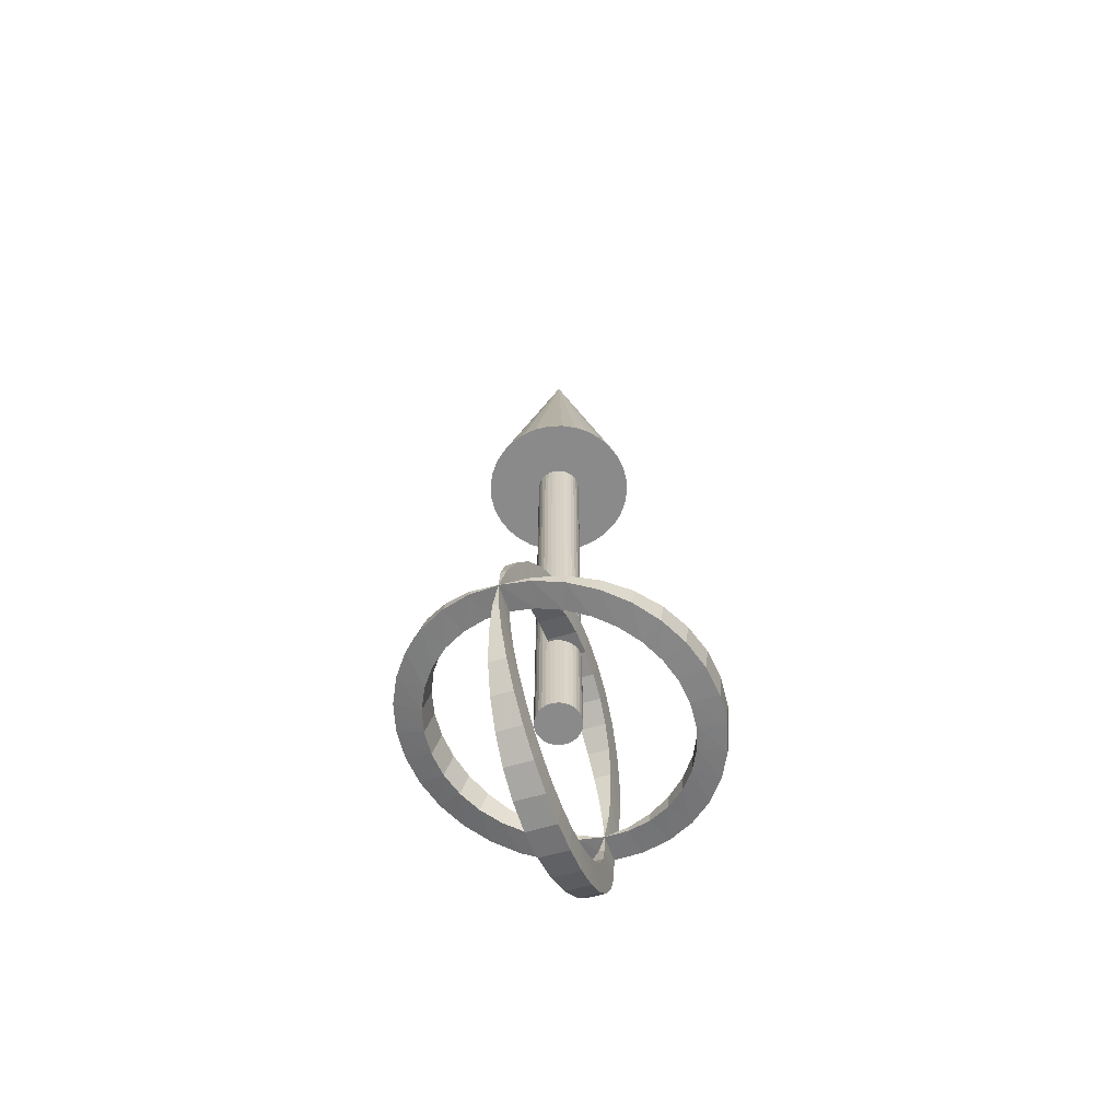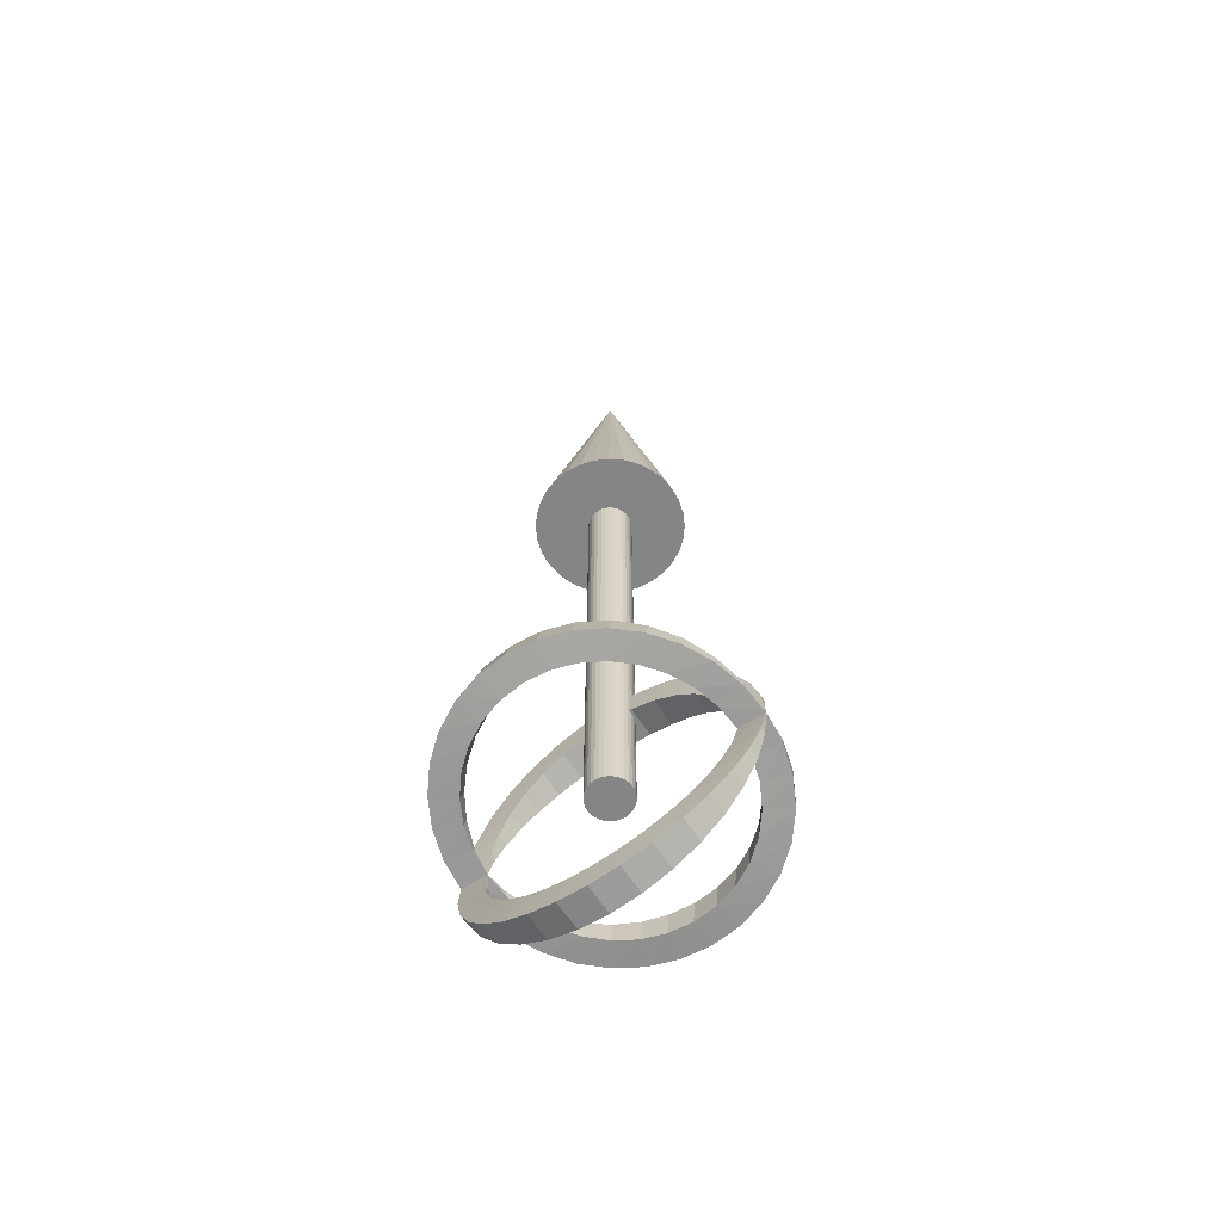
<metadata>
{"format":"obj","ext":"obj","renderer":"f3d","projection":"perspective","resolution":1024,"background":"white","views":[{"elev":-63.5,"azim":19.8,"up":"+Z"},{"elev":-61.7,"azim":-55.2,"up":"+Z"}]}
</metadata>
<code>
o Sphere
v 0 -0.1034 0.693
v -0.02017 -0.1014 0.693
v -0.03956 -0.09552 0.693
v -0.05744 -0.08596 0.693
v -0.0731 -0.0731 0.693
v -0.08596 -0.05744 0.693
v -0.09551 -0.03956 0.693
v -0.1014 -0.02017 0.693
v -0.1034 -0 0.693
v -0.1014 0.02017 0.693
v -0.09551 0.03956 0.693
v -0.08596 0.05744 0.693
v -0.0731 0.0731 0.693
v -0.05744 0.08596 0.693
v -0.03956 0.09552 0.693
v -0.02017 0.1014 0.693
v 0 0.1034 0.693
v 0.02017 0.1014 0.693
v 0.03956 0.09552 0.693
v 0.05744 0.08596 0.693
v 0.0731 0.0731 0.693
v 0.08596 0.05744 0.693
v 0.09552 0.03956 0.693
v 0.1014 0.02017 0.693
v 0.1034 -0 0.693
v 0.1014 -0.02017 0.693
v 0.09552 -0.03956 0.693
v 0.08596 -0.05744 0.693
v 0.0731 -0.0731 0.693
v 0.05744 -0.08596 0.693
v 0.03956 -0.09552 0.693
v 0.02017 -0.1014 0.693
v 1e-06 0 1.104
v 0 -0.02987 0.00839
v 0 -0.02987 0.7025
v -0.005828 -0.0293 0.00839
v -0.005828 -0.0293 0.7025
v -0.01143 -0.0276 0.00839
v -0.01143 -0.0276 0.7025
v -0.0166 -0.02484 0.00839
v -0.0166 -0.02484 0.7025
v -0.02112 -0.02112 0.00839
v -0.02112 -0.02112 0.7025
v -0.02484 -0.0166 0.00839
v -0.02484 -0.0166 0.7025
v -0.0276 -0.01143 0.00839
v -0.0276 -0.01143 0.7025
v -0.0293 -0.005828 0.00839
v -0.0293 -0.005828 0.7025
v -0.02987 -0 0.00839
v -0.02987 0 0.7025
v -0.0293 0.005828 0.00839
v -0.0293 0.005828 0.7025
v -0.0276 0.01143 0.00839
v -0.0276 0.01143 0.7025
v -0.02484 0.0166 0.00839
v -0.02484 0.0166 0.7025
v -0.02112 0.02112 0.00839
v -0.02112 0.02112 0.7025
v -0.0166 0.02484 0.00839
v -0.0166 0.02484 0.7025
v -0.01143 0.0276 0.00839
v -0.01143 0.0276 0.7025
v -0.005828 0.0293 0.00839
v -0.005828 0.0293 0.7025
v 0 0.02987 0.00839
v 0 0.02987 0.7025
v 0.005828 0.0293 0.00839
v 0.005828 0.0293 0.7025
v 0.01143 0.0276 0.00839
v 0.01143 0.0276 0.7025
v 0.0166 0.02484 0.00839
v 0.0166 0.02484 0.7025
v 0.02112 0.02112 0.00839
v 0.02112 0.02112 0.7025
v 0.02484 0.0166 0.00839
v 0.02484 0.0166 0.7025
v 0.0276 0.01143 0.00839
v 0.0276 0.01143 0.7025
v 0.0293 0.005828 0.00839
v 0.0293 0.005828 0.7025
v 0.02987 -0 0.00839
v 0.02987 0 0.7025
v 0.0293 -0.005828 0.00839
v 0.0293 -0.005828 0.7025
v 0.0276 -0.01143 0.00839
v 0.0276 -0.01143 0.7025
v 0.02484 -0.0166 0.00839
v 0.02484 -0.0166 0.7025
v 0.02112 -0.02112 0.00839
v 0.02112 -0.02112 0.7025
v 0.0166 -0.02484 0.00839
v 0.0166 -0.02484 0.7025
v 0.01143 -0.0276 0.00839
v 0.01143 -0.0276 0.7025
v 0.005828 -0.0293 0.00839
v 0.005828 -0.0293 0.7025
v 0 0.1703 -0.1138
v 0 0.1138 -0.1703
v 0 0.03995 -0.2008
v 0 0 -0.2048
v 0 -0.03995 -0.2008
v 0 -0.1138 -0.1703
v 0 0.2048 0
v 0.03918 0.2008 -0.007793
v 0.07685 0.1892 -0.01529
v 0.1116 0.1703 -0.02219
v 0.142 0.1448 -0.02825
v 0.167 0.1138 -0.03321
v 0.1855 0.07836 -0.03691
v 0.197 0.03995 -0.03918
v 0.2008 0 -0.03995
v 0.197 -0.03995 -0.03918
v 0.1855 -0.07836 -0.03691
v 0.167 -0.1138 -0.03321
v 0.142 -0.1448 -0.02825
v 0.1116 -0.1703 -0.02219
v 0.07685 -0.1892 -0.01529
v 0.03918 -0.2008 -0.007793
v 0.03995 0.2008 0
v 0.07836 0.1892 0
v 0.1138 0.1703 0
v 0.1448 0.1448 -0
v 0.1703 0.1138 0
v 0.1892 0.07836 -0
v 0.2008 0.03995 0
v 0.2048 0 0
v 0.2008 -0.03995 0
v 0.1892 -0.07836 -0
v 0.1703 -0.1138 0
v 0.1448 -0.1448 -0
v 0.1138 -0.1703 0
v 0.07836 -0.1892 0
v 0.03995 -0.2008 0
v 0.007793 0.2008 0.03918
v 0.01529 0.1892 0.07685
v 0.02219 0.1703 0.1116
v 0.02825 0.1448 0.142
v 0.03321 0.1138 0.167
v 0.03691 0.07836 0.1855
v 0.03918 0.03995 0.197
v 0.03995 0 0.2008
v 0.03918 -0.03995 0.197
v 0.03691 -0.07836 0.1855
v 0.03321 -0.1138 0.167
v 0.02825 -0.1448 0.142
v 0.02219 -0.1703 0.1116
v 0.01529 -0.1892 0.07685
v 0.007793 -0.2008 0.03918
v -0 0.2008 0.03995
v -0 0.1892 0.07836
v -0 0.1703 0.1138
v -0 0.1448 0.1448
v -0 0.1138 0.1703
v 0 0.07836 0.1892
v -0 0.03995 0.2008
v -0 0 0.2048
v -0 -0.03995 0.2008
v 0 -0.07836 0.1892
v -0 -0.1138 0.1703
v -0 -0.1448 0.1448
v -0 -0.1703 0.1138
v -0 -0.1892 0.07836
v -0 -0.2008 0.03995
v 0 -0.2048 0
v -0.03691 0.2008 0.01529
v -0.07239 0.1892 0.02999
v -0.1051 0.1703 0.04353
v -0.1338 0.1448 0.05541
v -0.1573 0.1138 0.06515
v -0.1748 0.07836 0.07239
v -0.1855 0.03995 0.07685
v -0.1892 0 0.07836
v -0.1855 -0.03995 0.07685
v -0.1748 -0.07836 0.07239
v -0.1573 -0.1138 0.06515
v -0.1338 -0.1448 0.05541
v -0.1051 -0.1703 0.04353
v -0.07239 -0.1892 0.02999
v -0.03691 -0.2008 0.01529
v -0.03918 0.2008 0.007793
v -0.07685 0.1892 0.01529
v -0.1116 0.1703 0.02219
v -0.142 0.1448 0.02825
v -0.167 0.1138 0.03321
v -0.1855 0.07836 0.03691
v -0.197 0.03995 0.03918
v -0.2008 0 0.03995
v -0.197 -0.03995 0.03918
v -0.1855 -0.07836 0.03691
v -0.167 -0.1138 0.03321
v -0.142 -0.1448 0.02825
v -0.1116 -0.1703 0.02219
v -0.07685 -0.1892 0.01529
v -0.03918 -0.2008 0.007793
v -0.007793 0.2008 -0.03918
v -0.01529 0.1892 -0.07685
v -0.02219 0.1703 -0.1116
v -0.02825 0.1448 -0.142
v -0.03321 0.1138 -0.167
v -0.03691 0.07836 -0.1855
v -0.03918 0.03995 -0.197
v -0.03995 0 -0.2008
v -0.03918 -0.03995 -0.197
v -0.03691 -0.07836 -0.1855
v -0.03321 -0.1138 -0.167
v -0.02825 -0.1448 -0.142
v -0.02219 -0.1703 -0.1116
v -0.01529 -0.1892 -0.07685
v -0.007793 -0.2008 -0.03918
v 0 0.2008 -0.03995
v 0 0.1892 -0.07836
v 0 0.1448 -0.1448
v 0 0.07836 -0.1892
v 0 -0.07836 -0.1892
v 0 -0.1448 -0.1448
v 0 -0.1703 -0.1138
v 0 -0.1892 -0.07836
v 0 -0.2008 -0.03995
v 0.002029 0.1398 -0.09316
v 0.003015 0.09345 -0.1396
v 0.003545 0.03283 -0.1648
v 0.003613 0 -0.1681
v 0.003545 -0.03283 -0.1648
v 0.003015 -0.09345 -0.1396
v -3.5e-05 0.1679 -0.000175
v 0.03177 0.1647 -0.007064
v 0.06257 0.1552 -0.01388
v 0.09097 0.1398 -0.02016
v 0.1159 0.1189 -0.02567
v 0.1364 0.09345 -0.0302
v 0.1516 0.06439 -0.03356
v 0.161 0.03283 -0.03563
v 0.1641 0 -0.03633
v 0.161 -0.03283 -0.03563
v 0.1516 -0.06439 -0.03356
v 0.1364 -0.09345 -0.0302
v 0.1159 -0.1189 -0.02567
v 0.09097 -0.1398 -0.02016
v 0.06257 -0.1552 -0.01388
v 0.03177 -0.1647 -0.007064
v 0.03254 0.1647 0.000729
v 0.06407 0.1552 0.001407
v 0.09316 0.1398 0.002029
v 0.1187 0.1189 0.002572
v 0.1396 0.09345 0.003015
v 0.1552 0.06439 0.003343
v 0.1648 0.03283 0.003545
v 0.1681 0 0.003613
v 0.1648 -0.03283 0.003545
v 0.1552 -0.06439 0.003343
v 0.1396 -0.09345 0.003015
v 0.1187 -0.1189 0.002572
v 0.09316 -0.1398 0.002029
v 0.06407 -0.1552 0.001407
v 0.03254 -0.1647 0.000729
v 0.007064 0.1647 0.03177
v 0.01388 0.1552 0.06257
v 0.02016 0.1398 0.09097
v 0.02567 0.1189 0.1159
v 0.0302 0.09345 0.1364
v 0.03356 0.06439 0.1516
v 0.03563 0.03283 0.161
v 0.03633 0 0.1641
v 0.03563 -0.03283 0.161
v 0.03356 -0.06439 0.1516
v 0.0302 -0.09345 0.1364
v 0.02567 -0.1189 0.1159
v 0.02016 -0.1398 0.09097
v 0.01388 -0.1552 0.06257
v 0.007064 -0.1647 0.03177
v -0.000729 0.1647 0.03254
v -0.001407 0.1552 0.06407
v -0.002029 0.1398 0.09316
v -0.002572 0.1189 0.1187
v -0.003015 0.09345 0.1396
v -0.003343 0.06439 0.1552
v -0.003545 0.03283 0.1648
v -0.003613 0 0.1681
v -0.003545 -0.03283 0.1648
v -0.003343 -0.06439 0.1552
v -0.003015 -0.09345 0.1396
v -0.002572 -0.1189 0.1187
v -0.002029 -0.1398 0.09316
v -0.001407 -0.1552 0.06407
v -0.000729 -0.1647 0.03254
v -3.5e-05 -0.1679 -0.000175
v -0.02978 0.1647 0.01313
v -0.05866 0.1552 0.02582
v -0.08529 0.1398 0.03752
v -0.1087 0.1189 0.04779
v -0.1279 0.09345 0.05622
v -0.1421 0.06439 0.06249
v -0.1509 0.03283 0.06635
v -0.1539 0 0.06766
v -0.1509 -0.03283 0.06635
v -0.1421 -0.06439 0.06249
v -0.1279 -0.09345 0.05622
v -0.1087 -0.1189 0.04779
v -0.08529 -0.1398 0.03752
v -0.05866 -0.1552 0.02582
v -0.02978 -0.1647 0.01313
v -0.03206 0.1647 0.005633
v -0.06312 0.1552 0.01112
v -0.09176 0.1398 0.01618
v -0.1169 0.1189 0.02063
v -0.1375 0.09345 0.02429
v -0.1529 0.06439 0.02701
v -0.1624 0.03283 0.02868
v -0.1656 0 0.02925
v -0.1624 -0.03283 0.02868
v -0.1529 -0.06439 0.02701
v -0.1375 -0.09345 0.02429
v -0.1169 -0.1189 0.02063
v -0.09176 -0.1398 0.01618
v -0.06312 -0.1552 0.01112
v -0.03206 -0.1647 0.005633
v -0.007064 0.1647 -0.03177
v -0.01388 0.1552 -0.06257
v -0.02016 0.1398 -0.09097
v -0.02567 0.1189 -0.1159
v -0.0302 0.09345 -0.1364
v -0.03356 0.06439 -0.1516
v -0.03563 0.03283 -0.161
v -0.03633 0 -0.1641
v -0.03563 -0.03283 -0.161
v -0.03356 -0.06439 -0.1516
v -0.0302 -0.09345 -0.1364
v -0.02567 -0.1189 -0.1159
v -0.02016 -0.1398 -0.09097
v -0.01388 -0.1552 -0.06257
v -0.007064 -0.1647 -0.03177
v 0.000729 0.1647 -0.03254
v 0.001407 0.1552 -0.06407
v 0.002572 0.1189 -0.1187
v 0.003343 0.06439 -0.1552
v 0.003343 -0.06439 -0.1552
v 0.002572 -0.1189 -0.1187
v 0.002029 -0.1398 -0.09316
v 0.001407 -0.1552 -0.06407
v 0.000729 -0.1647 -0.03254
f 1 33 2
f 2 33 3
f 3 33 4
f 4 33 5
f 5 33 6
f 6 33 7
f 7 33 8
f 8 33 9
f 9 33 10
f 10 33 11
f 11 33 12
f 12 33 13
f 13 33 14
f 14 33 15
f 15 33 16
f 16 33 17
f 17 33 18
f 18 33 19
f 19 33 20
f 20 33 21
f 21 33 22
f 22 33 23
f 23 33 24
f 24 33 25
f 25 33 26
f 26 33 27
f 27 33 28
f 28 33 29
f 29 33 30
f 30 33 31
f 16 24 32
f 31 33 32
f 32 33 1
f 35 36 34
f 37 38 36
f 39 40 38
f 41 42 40
f 43 44 42
f 45 46 44
f 47 48 46
f 49 50 48
f 51 52 50
f 53 54 52
f 55 56 54
f 57 58 56
f 59 60 58
f 61 62 60
f 62 65 64
f 64 67 66
f 66 69 68
f 69 70 68
f 71 72 70
f 73 74 72
f 75 76 74
f 77 78 76
f 79 80 78
f 81 82 80
f 83 84 82
f 85 86 84
f 87 88 86
f 89 90 88
f 91 92 90
f 93 94 92
f 71 55 39
f 95 96 94
f 97 34 96
f 64 80 96
f 117 131 132
f 109 125 110
f 117 133 118
f 111 125 126
f 118 134 119
f 112 126 127
f 105 104 120
f 165 119 134
f 112 128 113
f 105 121 106
f 113 129 114
f 106 122 107
f 115 129 130
f 107 123 108
f 115 131 116
f 109 123 124
f 142 156 157
f 135 104 150
f 165 149 164
f 142 158 143
f 135 151 136
f 143 159 144
f 137 151 152
f 145 159 160
f 137 153 138
f 145 161 146
f 138 154 139
f 147 161 162
f 139 155 140
f 147 163 148
f 141 155 156
f 149 163 164
f 178 194 179
f 172 186 187
f 180 194 195
f 173 187 188
f 166 104 181
f 165 180 195
f 173 189 174
f 166 182 167
f 174 190 175
f 167 183 168
f 176 190 191
f 168 184 169
f 176 192 177
f 170 184 185
f 178 192 193
f 170 186 171
f 208 216 217
f 201 99 214
f 208 218 209
f 202 214 100
f 209 219 210
f 203 100 101
f 196 104 211
f 165 210 219
f 203 102 204
f 196 212 197
f 204 215 205
f 198 212 98
f 205 103 206
f 199 98 213
f 206 216 207
f 200 213 99
f 239 253 238
f 247 231 232
f 255 239 240
f 233 247 232
f 256 240 241
f 234 248 233
f 227 242 226
f 287 256 241
f 250 234 235
f 228 242 227
f 251 235 236
f 244 228 229
f 237 251 236
f 245 229 230
f 253 237 238
f 231 245 230
f 264 278 263
f 257 272 226
f 287 286 271
f 280 264 265
f 273 257 258
f 281 265 266
f 274 258 259
f 267 281 266
f 275 259 260
f 283 267 268
f 261 275 260
f 269 283 268
f 277 261 262
f 270 284 269
f 263 277 262
f 271 285 270
f 316 300 301
f 294 308 293
f 302 316 301
f 295 309 294
f 288 303 226
f 287 317 302
f 311 295 296
f 304 288 289
f 312 296 297
f 290 304 289
f 298 312 297
f 306 290 291
f 314 298 299
f 292 306 291
f 300 314 299
f 308 292 293
f 330 338 329
f 323 221 322
f 340 330 331
f 324 336 323
f 332 340 331
f 325 222 324
f 318 333 226
f 287 341 332
f 224 325 326
f 334 318 319
f 337 326 327
f 320 334 319
f 225 327 328
f 321 220 320
f 338 328 329
f 322 335 321
f 100 223 101
f 102 223 224
f 105 228 227
f 106 229 228
f 107 230 229
f 108 231 230
f 109 232 231
f 110 233 232
f 111 234 233
f 113 234 112
f 114 235 113
f 115 236 114
f 116 237 115
f 117 238 116
f 118 239 117
f 119 240 118
f 120 243 121
f 121 244 122
f 122 245 123
f 123 246 124
f 124 247 125
f 125 248 126
f 126 249 127
f 128 249 250
f 129 250 251
f 130 251 252
f 131 252 253
f 132 253 254
f 133 254 255
f 134 255 256
f 135 258 257
f 136 259 258
f 137 260 259
f 138 261 260
f 139 262 261
f 140 263 262
f 141 264 263
f 143 264 142
f 144 265 143
f 145 266 144
f 146 267 145
f 147 268 146
f 148 269 147
f 149 270 148
f 150 273 151
f 151 274 152
f 152 275 153
f 153 276 154
f 154 277 155
f 155 278 156
f 156 279 157
f 158 279 280
f 159 280 281
f 160 281 282
f 161 282 283
f 162 283 284
f 163 284 285
f 164 285 286
f 166 289 288
f 167 290 289
f 168 291 290
f 169 292 291
f 170 293 292
f 171 294 293
f 172 295 294
f 174 295 173
f 175 296 174
f 176 297 175
f 177 298 176
f 178 299 177
f 179 300 178
f 180 301 179
f 181 304 182
f 182 305 183
f 183 306 184
f 184 307 185
f 185 308 186
f 186 309 187
f 187 310 188
f 189 310 311
f 190 311 312
f 191 312 313
f 192 313 314
f 193 314 315
f 194 315 316
f 195 316 317
f 196 319 318
f 197 320 319
f 198 321 320
f 199 322 321
f 200 323 322
f 201 324 323
f 202 325 324
f 204 325 203
f 205 326 204
f 206 327 205
f 207 328 206
f 208 329 207
f 209 330 208
f 210 331 209
f 211 334 212
f 217 338 339
f 218 339 340
f 219 340 341
f 104 333 211
f 212 220 98
f 98 335 213
f 213 221 99
f 99 336 214
f 214 222 100
f 215 224 337
f 103 337 225
f 216 225 338
f 165 341 287
f 104 227 226
f 165 241 119
f 104 242 120
f 165 256 287
f 104 257 226
f 165 271 149
f 104 272 150
f 165 286 287
f 104 288 226
f 165 302 180
f 104 303 181
f 165 317 287
f 104 318 226
f 165 332 210
f 32 1 2
f 2 3 4
f 4 5 6
f 6 7 8
f 8 9 10
f 10 11 12
f 12 13 14
f 14 15 16
f 16 17 18
f 18 19 20
f 20 21 22
f 22 23 24
f 24 25 26
f 26 27 28
f 28 29 30
f 30 31 32
f 32 2 4
f 4 6 8
f 8 10 12
f 12 14 16
f 16 18 20
f 20 22 24
f 24 26 28
f 28 30 32
f 32 4 8
f 8 12 16
f 16 20 24
f 24 28 32
f 32 8 16
f 35 37 36
f 37 39 38
f 39 41 40
f 41 43 42
f 43 45 44
f 45 47 46
f 47 49 48
f 49 51 50
f 51 53 52
f 53 55 54
f 55 57 56
f 57 59 58
f 59 61 60
f 61 63 62
f 62 63 65
f 64 65 67
f 66 67 69
f 69 71 70
f 71 73 72
f 73 75 74
f 75 77 76
f 77 79 78
f 79 81 80
f 81 83 82
f 83 85 84
f 85 87 86
f 87 89 88
f 89 91 90
f 91 93 92
f 93 95 94
f 39 37 35
f 35 97 95
f 95 93 91
f 91 89 87
f 87 85 83
f 83 81 79
f 79 77 75
f 75 73 71
f 71 69 67
f 67 65 63
f 63 61 59
f 59 57 55
f 55 53 51
f 51 49 47
f 47 45 43
f 43 41 39
f 39 35 95
f 95 91 87
f 87 83 79
f 79 75 71
f 71 67 63
f 63 59 55
f 55 51 47
f 47 43 39
f 39 95 87
f 87 79 71
f 71 63 55
f 55 47 39
f 39 87 71
f 95 97 96
f 97 35 34
f 96 34 36
f 36 38 40
f 40 42 44
f 44 46 48
f 48 50 52
f 52 54 56
f 56 58 60
f 60 62 64
f 64 66 68
f 68 70 72
f 72 74 76
f 76 78 80
f 80 82 84
f 84 86 88
f 88 90 92
f 92 94 96
f 96 36 40
f 40 44 48
f 48 52 56
f 56 60 64
f 64 68 72
f 72 76 80
f 80 84 88
f 88 92 96
f 96 40 48
f 48 56 64
f 64 72 80
f 80 88 96
f 96 48 64
f 117 116 131
f 109 124 125
f 117 132 133
f 111 110 125
f 118 133 134
f 112 111 126
f 112 127 128
f 105 120 121
f 113 128 129
f 106 121 122
f 115 114 129
f 107 122 123
f 115 130 131
f 109 108 123
f 142 141 156
f 142 157 158
f 135 150 151
f 143 158 159
f 137 136 151
f 145 144 159
f 137 152 153
f 145 160 161
f 138 153 154
f 147 146 161
f 139 154 155
f 147 162 163
f 141 140 155
f 149 148 163
f 178 193 194
f 172 171 186
f 180 179 194
f 173 172 187
f 173 188 189
f 166 181 182
f 174 189 190
f 167 182 183
f 176 175 190
f 168 183 184
f 176 191 192
f 170 169 184
f 178 177 192
f 170 185 186
f 208 207 216
f 201 200 99
f 208 217 218
f 202 201 214
f 209 218 219
f 203 202 100
f 203 101 102
f 196 211 212
f 204 102 215
f 198 197 212
f 205 215 103
f 199 198 98
f 206 103 216
f 200 199 213
f 239 254 253
f 247 246 231
f 255 254 239
f 233 248 247
f 256 255 240
f 234 249 248
f 250 249 234
f 228 243 242
f 251 250 235
f 244 243 228
f 237 252 251
f 245 244 229
f 253 252 237
f 231 246 245
f 264 279 278
f 280 279 264
f 273 272 257
f 281 280 265
f 274 273 258
f 267 282 281
f 275 274 259
f 283 282 267
f 261 276 275
f 269 284 283
f 277 276 261
f 270 285 284
f 263 278 277
f 271 286 285
f 316 315 300
f 294 309 308
f 302 317 316
f 295 310 309
f 311 310 295
f 304 303 288
f 312 311 296
f 290 305 304
f 298 313 312
f 306 305 290
f 314 313 298
f 292 307 306
f 300 315 314
f 308 307 292
f 330 339 338
f 323 336 221
f 340 339 330
f 324 222 336
f 332 341 340
f 325 223 222
f 224 223 325
f 334 333 318
f 337 224 326
f 320 220 334
f 225 337 327
f 321 335 220
f 338 225 328
f 322 221 335
f 100 222 223
f 102 101 223
f 105 106 228
f 106 107 229
f 107 108 230
f 108 109 231
f 109 110 232
f 110 111 233
f 111 112 234
f 113 235 234
f 114 236 235
f 115 237 236
f 116 238 237
f 117 239 238
f 118 240 239
f 119 241 240
f 120 242 243
f 121 243 244
f 122 244 245
f 123 245 246
f 124 246 247
f 125 247 248
f 126 248 249
f 128 127 249
f 129 128 250
f 130 129 251
f 131 130 252
f 132 131 253
f 133 132 254
f 134 133 255
f 135 136 258
f 136 137 259
f 137 138 260
f 138 139 261
f 139 140 262
f 140 141 263
f 141 142 264
f 143 265 264
f 144 266 265
f 145 267 266
f 146 268 267
f 147 269 268
f 148 270 269
f 149 271 270
f 150 272 273
f 151 273 274
f 152 274 275
f 153 275 276
f 154 276 277
f 155 277 278
f 156 278 279
f 158 157 279
f 159 158 280
f 160 159 281
f 161 160 282
f 162 161 283
f 163 162 284
f 164 163 285
f 166 167 289
f 167 168 290
f 168 169 291
f 169 170 292
f 170 171 293
f 171 172 294
f 172 173 295
f 174 296 295
f 175 297 296
f 176 298 297
f 177 299 298
f 178 300 299
f 179 301 300
f 180 302 301
f 181 303 304
f 182 304 305
f 183 305 306
f 184 306 307
f 185 307 308
f 186 308 309
f 187 309 310
f 189 188 310
f 190 189 311
f 191 190 312
f 192 191 313
f 193 192 314
f 194 193 315
f 195 194 316
f 196 197 319
f 197 198 320
f 198 199 321
f 199 200 322
f 200 201 323
f 201 202 324
f 202 203 325
f 204 326 325
f 205 327 326
f 206 328 327
f 207 329 328
f 208 330 329
f 209 331 330
f 210 332 331
f 211 333 334
f 217 216 338
f 218 217 339
f 219 218 340
f 104 226 333
f 212 334 220
f 98 220 335
f 213 335 221
f 99 221 336
f 214 336 222
f 215 102 224
f 103 215 337
f 216 103 225
f 165 219 341
f 104 105 227
f 165 287 241
f 104 226 242
f 165 134 256
f 104 135 257
f 165 287 271
f 104 226 272
f 165 164 286
f 104 166 288
f 165 287 302
f 104 226 303
f 165 195 317
f 104 196 318
f 165 287 332

</code>
